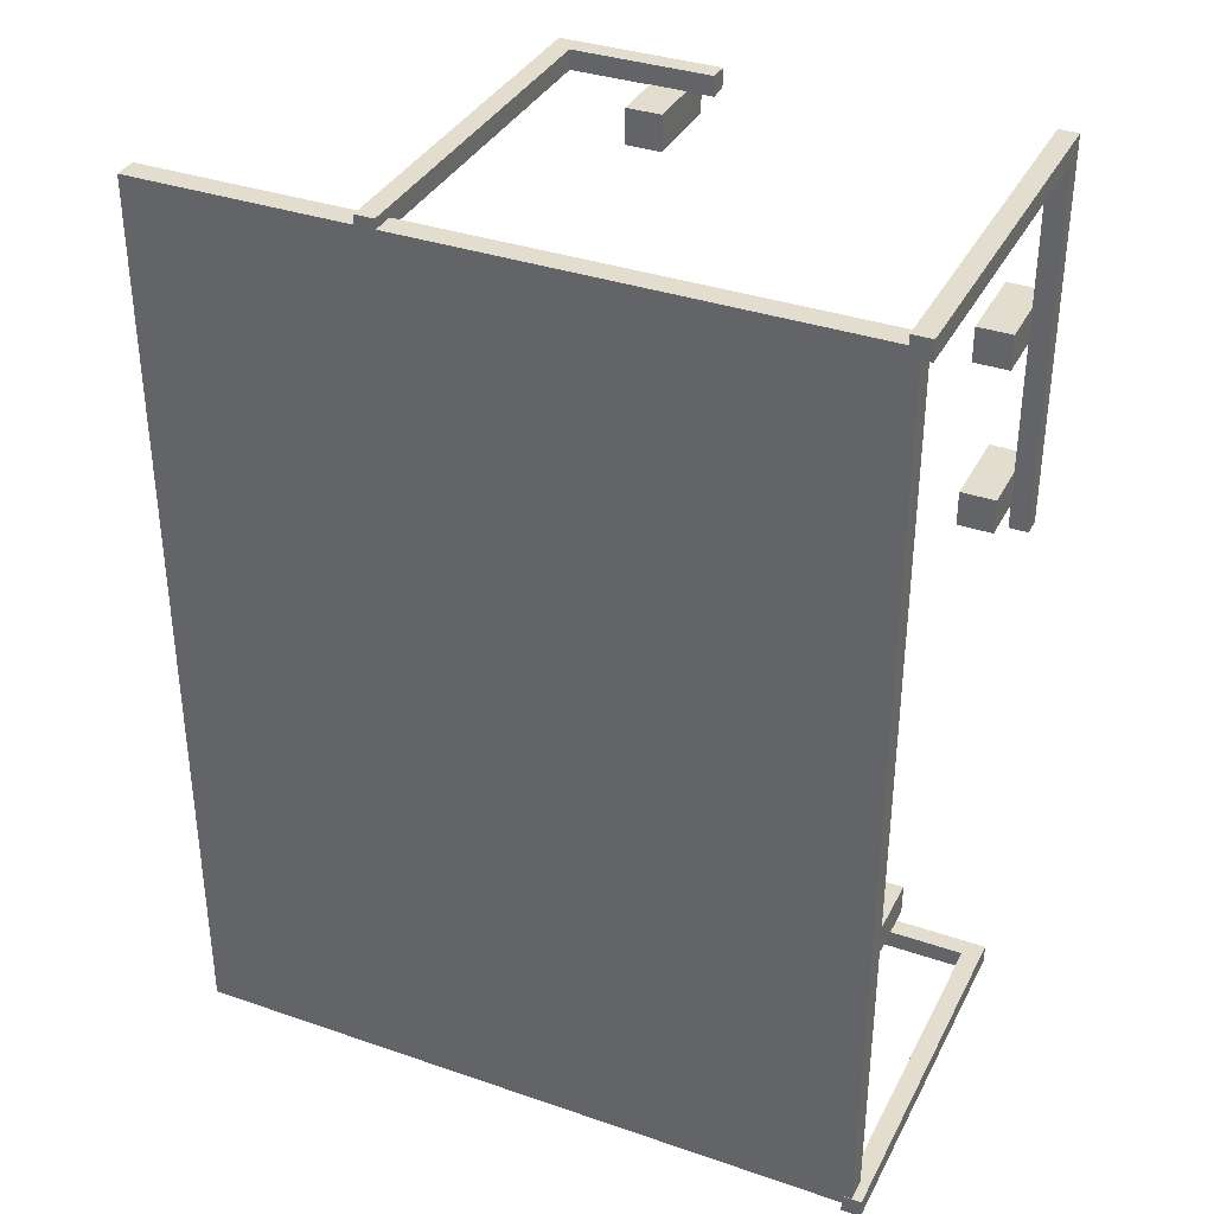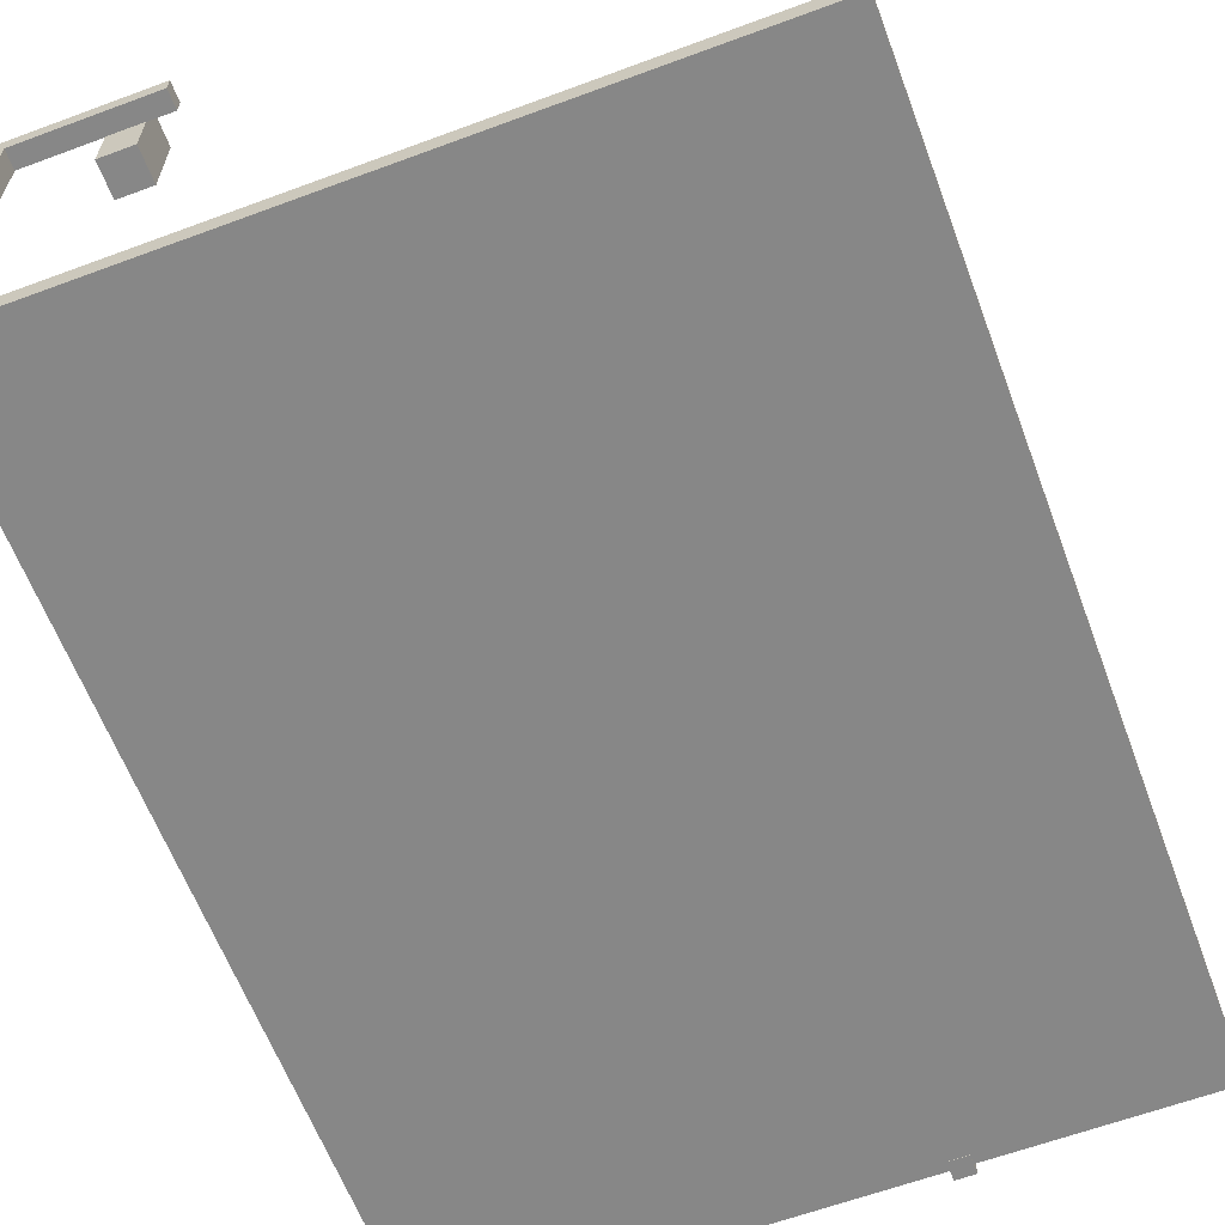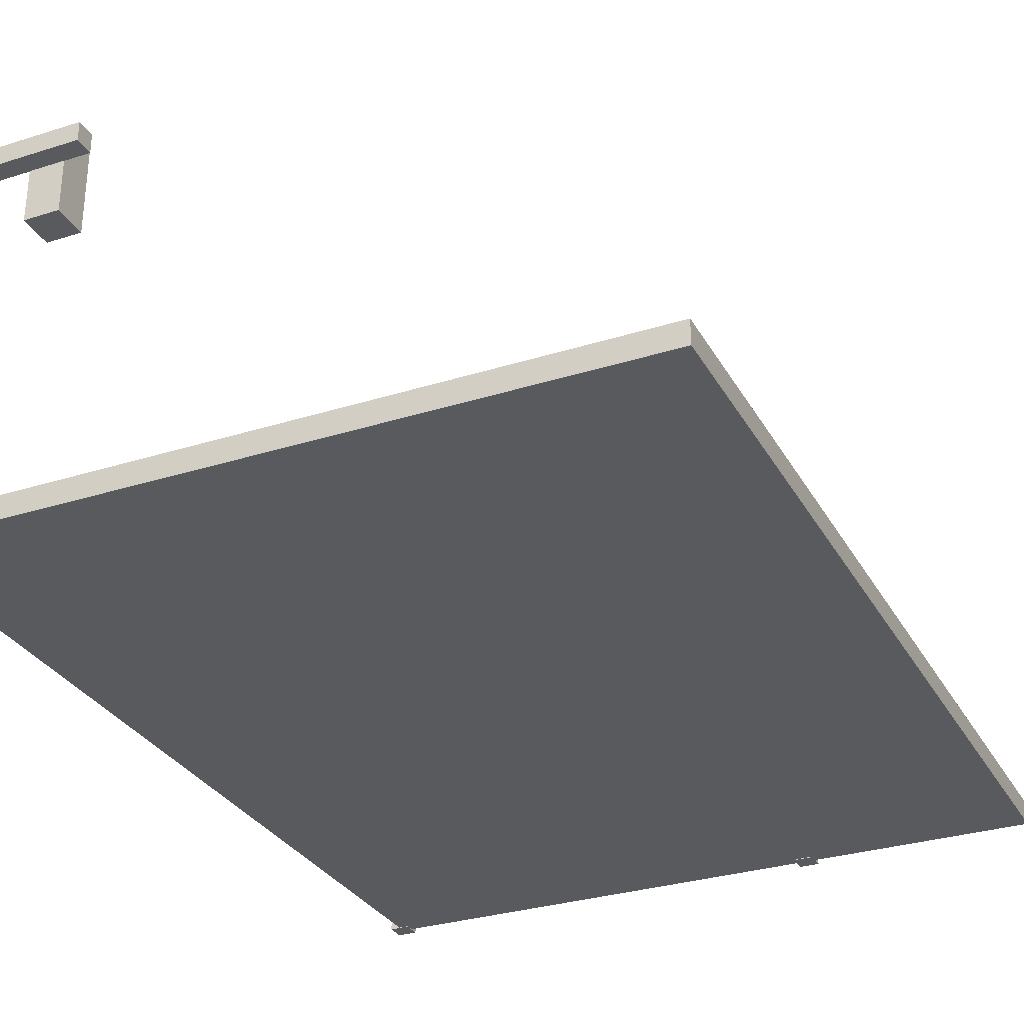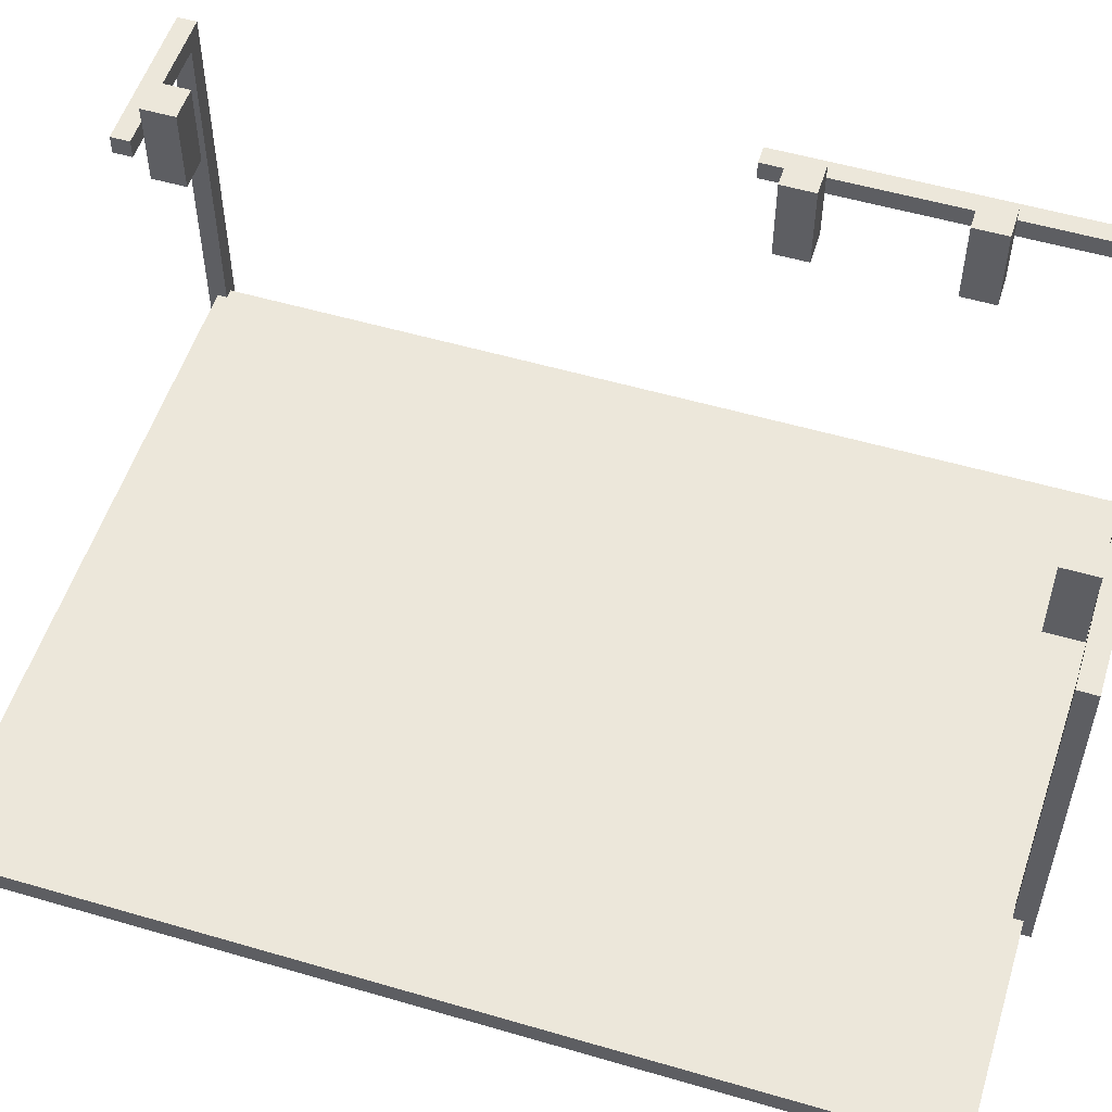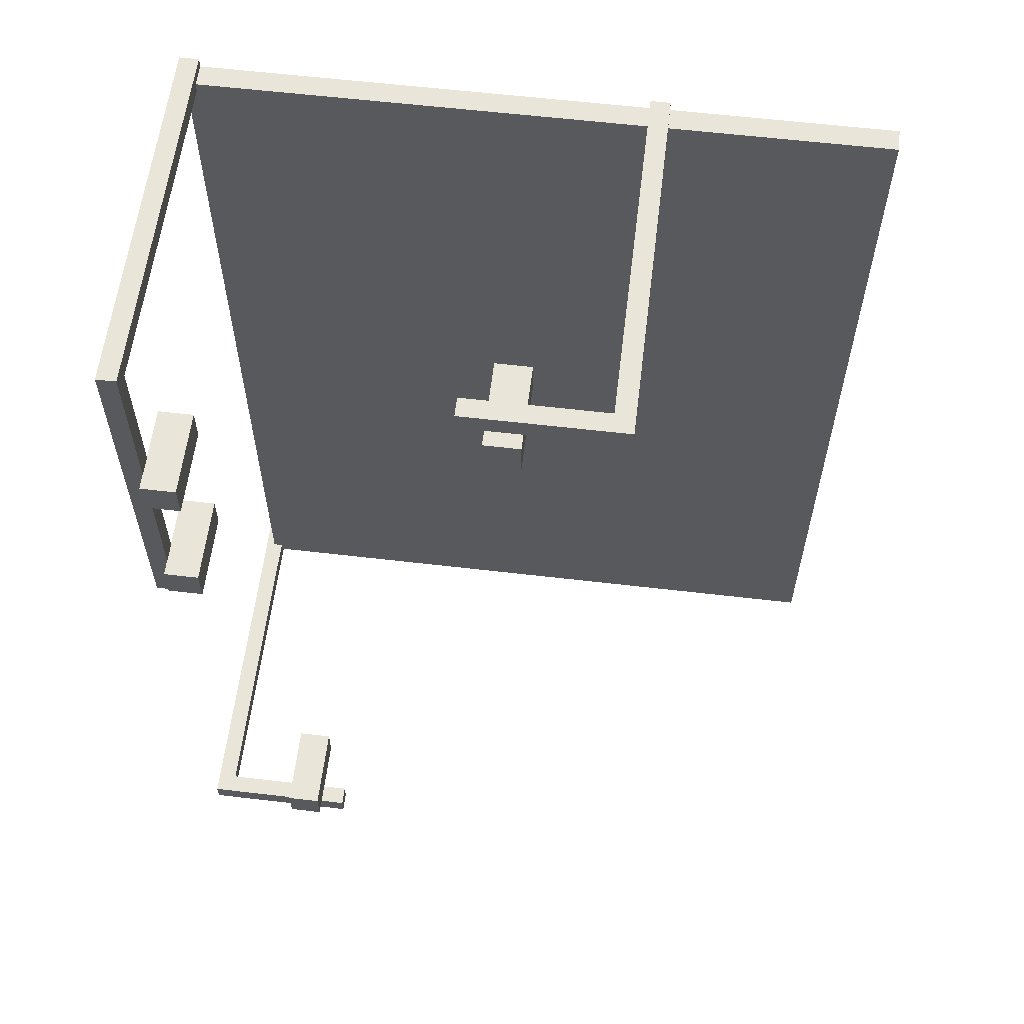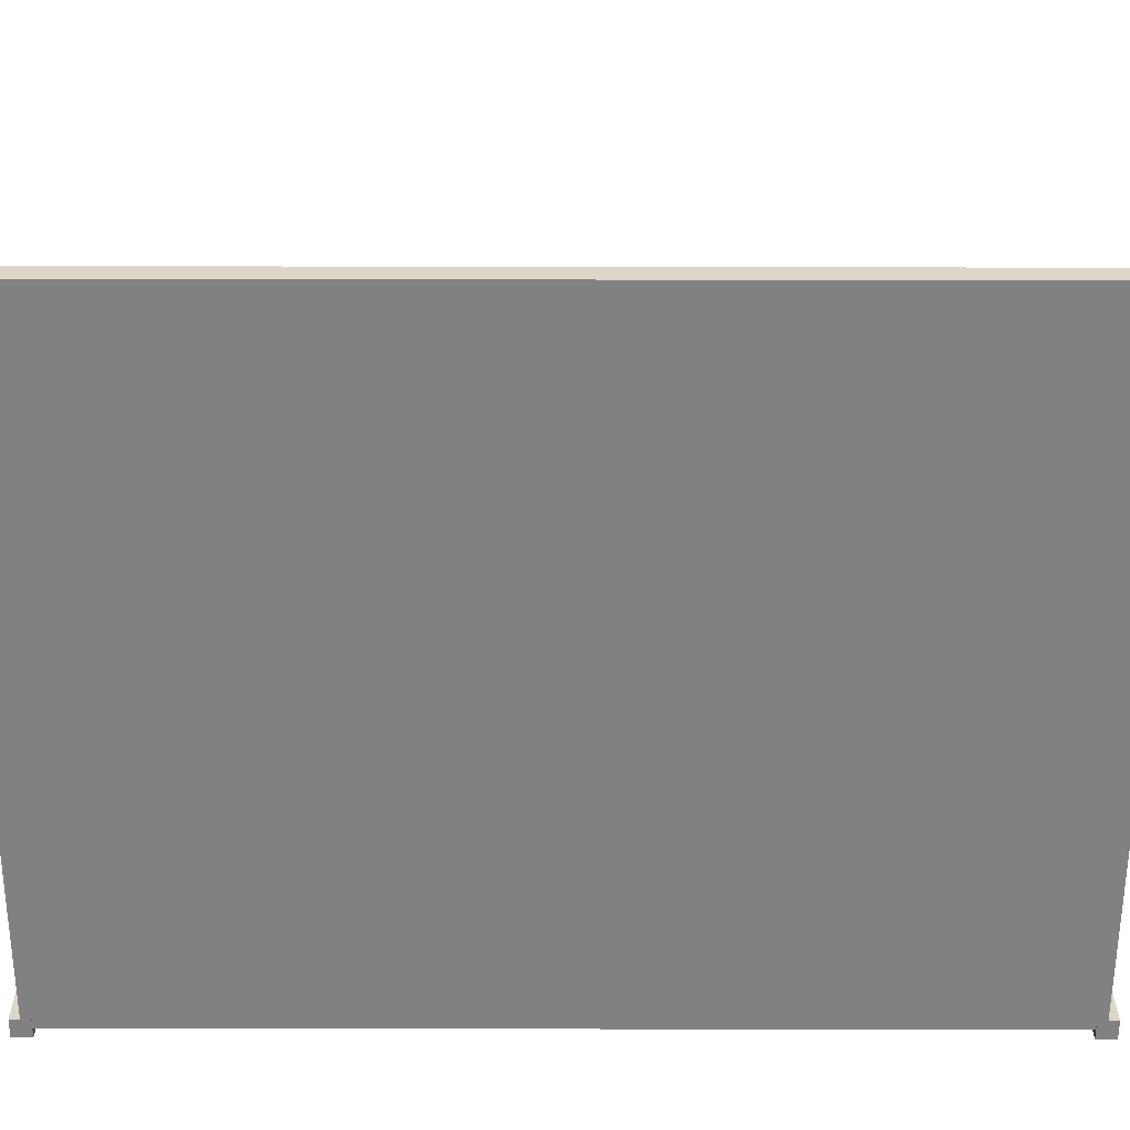
<metadata>
{"format":"obj","ext":"obj","renderer":"f3d","projection":"perspective","resolution":1024,"background":"white","views":[{"elev":35.6,"azim":24.4,"up":"+Z"},{"elev":-62.3,"azim":-159.4,"up":"+Y"},{"elev":-30.6,"azim":-155.4,"up":"+Y"},{"elev":53.9,"azim":-72.7,"up":"+Y"},{"elev":59.7,"azim":-173.1,"up":"+Z"},{"elev":-60.4,"azim":-90.1,"up":"+Y"}]}
</metadata>
<code>
o 2101_intersection_Plane.006
v -2 0 2
v 1 0 2
v -2 0 -2
v 1 0 -2
v -2 0.1 -2
v -2 0.1 2
v 1 0.1 2
v 1 0.1 -2
v 1.042 -0.002066 1.958
v 1.042 1.646 1.958
v 1.042 -0.002066 2.042
v 1.042 1.646 2.042
v 0.9578 -0.002066 1.958
v 0.9578 1.646 1.958
v 0.9578 -0.002066 2.042
v 0.9578 1.646 2.042
v 1.042 1.646 2.042
v 1.042 1.646 0.3531
v 0.9578 1.646 2.042
v 0.9578 1.646 0.3531
v 1.042 1.561 2.042
v 1.042 1.561 0.3531
v 0.9578 1.561 2.042
v 0.9578 1.561 0.3531
v 0.8067 1.331 0.6191
v 0.8067 1.712 0.6191
v 0.8067 1.331 0.4666
v 0.8067 1.712 0.4666
v 0.9592 1.331 0.6191
v 0.9592 1.712 0.6191
v 0.9592 1.331 0.4666
v 0.9592 1.712 0.4666
v 0.9578 -0.002066 -2.042
v 0.9578 1.646 -2.042
v 1.042 -0.002066 -2.042
v 1.042 1.646 -2.042
v 0.9578 -0.002066 -1.958
v 0.9578 1.646 -1.958
v 1.042 -0.002066 -1.958
v 1.042 1.646 -1.958
v 1.042 1.646 -2.042
v 0.3531 1.646 -2.042
v 1.042 1.646 -1.958
v 0.3531 1.646 -1.958
v 1.042 1.561 -2.042
v 0.3531 1.561 -2.042
v 1.042 1.561 -1.958
v 0.3531 1.561 -1.958
v 0.6191 1.331 -1.807
v 0.6191 1.712 -1.807
v 0.4666 1.331 -1.807
v 0.4666 1.712 -1.807
v 0.6191 1.331 -1.959
v 0.6191 1.712 -1.959
v 0.4666 1.331 -1.959
v 0.4666 1.712 -1.959
v -0.9578 -0.002067 2.042
v -0.9578 1.646 2.042
v -1.042 -0.002067 2.042
v -1.042 1.646 2.042
v -0.9578 -0.002067 1.958
v -0.9578 1.646 1.958
v -1.042 -0.002067 1.958
v -1.042 1.646 1.958
v -1.042 1.646 2.042
v -0.3531 1.646 2.042
v -1.042 1.646 1.958
v -0.3531 1.646 1.958
v -1.042 1.561 2.042
v -0.3531 1.561 2.042
v -1.042 1.561 1.958
v -0.3531 1.561 1.958
v -0.6191 1.331 1.807
v -0.6191 1.712 1.807
v -0.4666 1.331 1.807
v -0.4666 1.712 1.807
v -0.6191 1.331 1.959
v -0.6191 1.712 1.959
v -0.4666 1.331 1.959
v -0.4666 1.712 1.959
v 0.8067 1.331 1.351
v 0.8067 1.712 1.351
v 0.8067 1.331 1.198
v 0.8067 1.712 1.198
v 0.9592 1.331 1.351
v 0.9592 1.712 1.351
v 0.9592 1.331 1.198
v 0.9592 1.712 1.198
f 1 3 4 2
f 6 7 8 5
f 1 2 7 6
f 2 4 8 7
f 3 1 6 5
f 4 3 5 8
f 10 12 11 9
f 12 16 15 11
f 16 14 13 15
f 14 10 9 13
f 9 11 15 13
f 14 16 12 10
f 18 20 19 17
f 20 24 23 19
f 24 22 21 23
f 22 18 17 21
f 17 19 23 21
f 22 24 20 18
f 26 28 27 25
f 28 32 31 27
f 32 30 29 31
f 30 26 25 29
f 25 27 31 29
f 30 32 28 26
f 34 36 35 33
f 36 40 39 35
f 40 38 37 39
f 38 34 33 37
f 33 35 39 37
f 38 40 36 34
f 42 44 43 41
f 44 48 47 43
f 48 46 45 47
f 46 42 41 45
f 41 43 47 45
f 46 48 44 42
f 50 52 51 49
f 52 56 55 51
f 56 54 53 55
f 54 50 49 53
f 49 51 55 53
f 54 56 52 50
f 58 60 59 57
f 60 64 63 59
f 64 62 61 63
f 62 58 57 61
f 57 59 63 61
f 62 64 60 58
f 66 68 67 65
f 68 72 71 67
f 72 70 69 71
f 70 66 65 69
f 65 67 71 69
f 70 72 68 66
f 74 76 75 73
f 76 80 79 75
f 80 78 77 79
f 78 74 73 77
f 73 75 79 77
f 78 80 76 74
f 82 84 83 81
f 84 88 87 83
f 88 86 85 87
f 86 82 81 85
f 81 83 87 85
f 86 88 84 82

</code>
